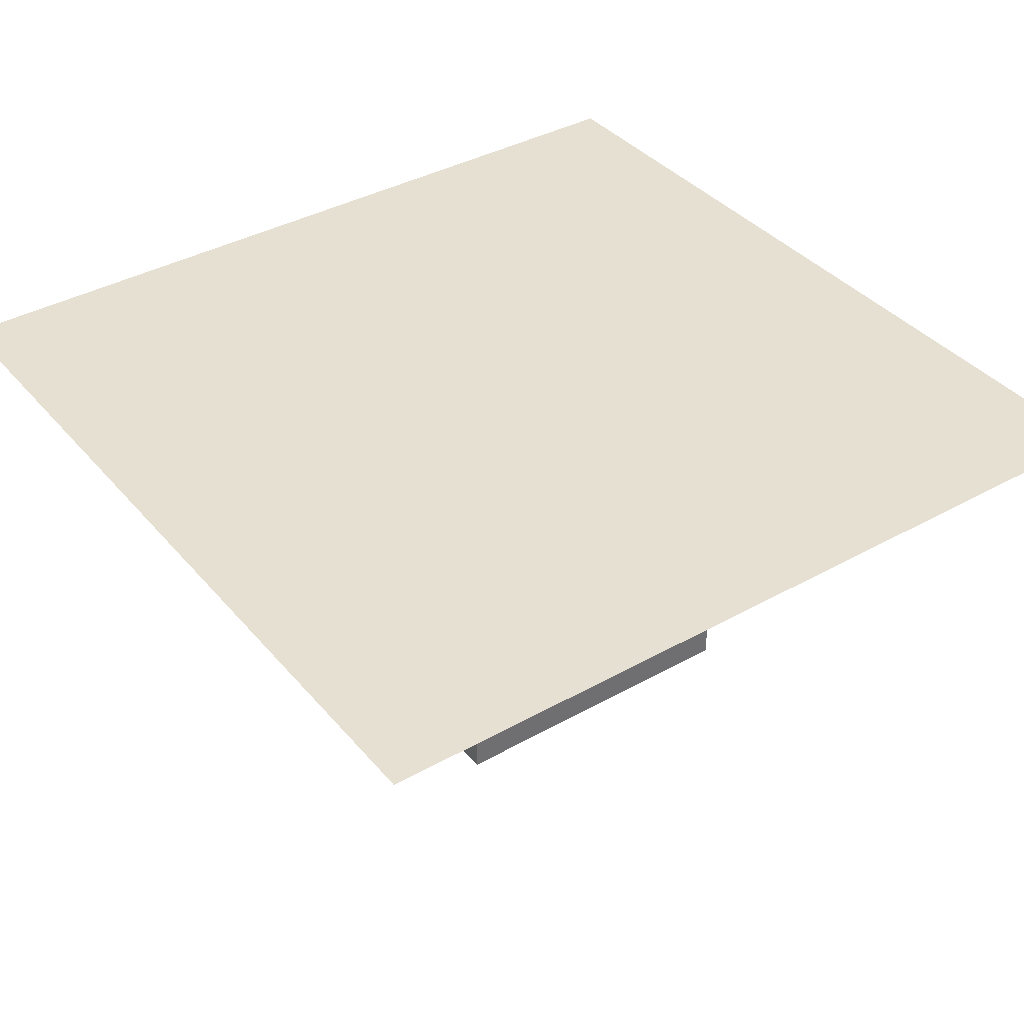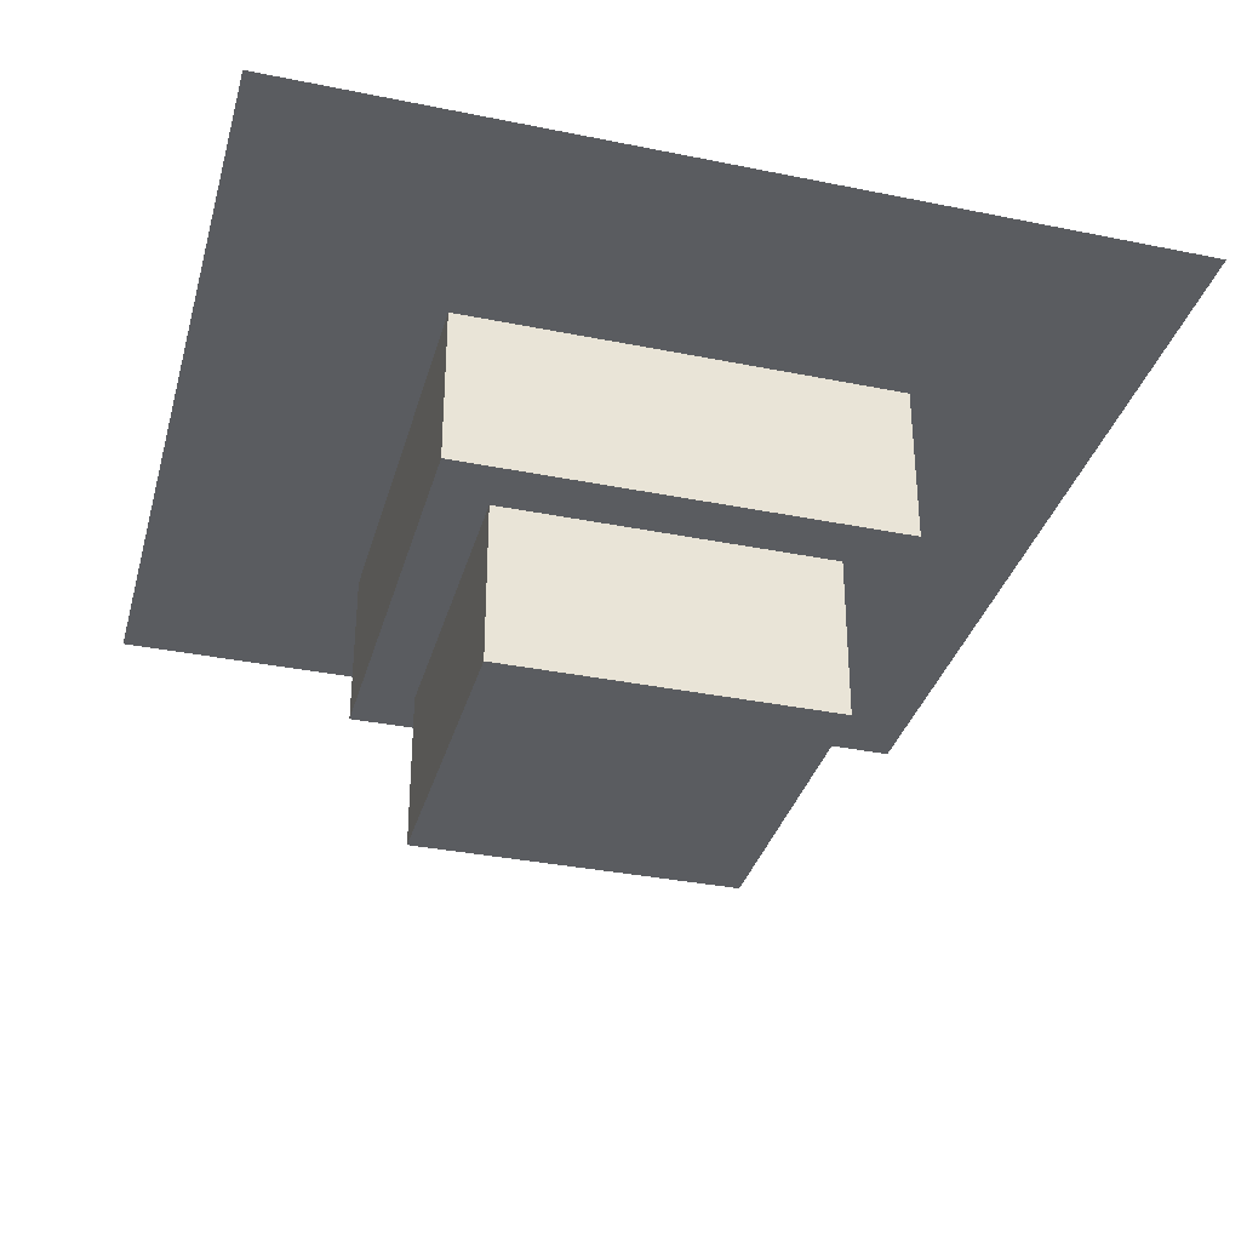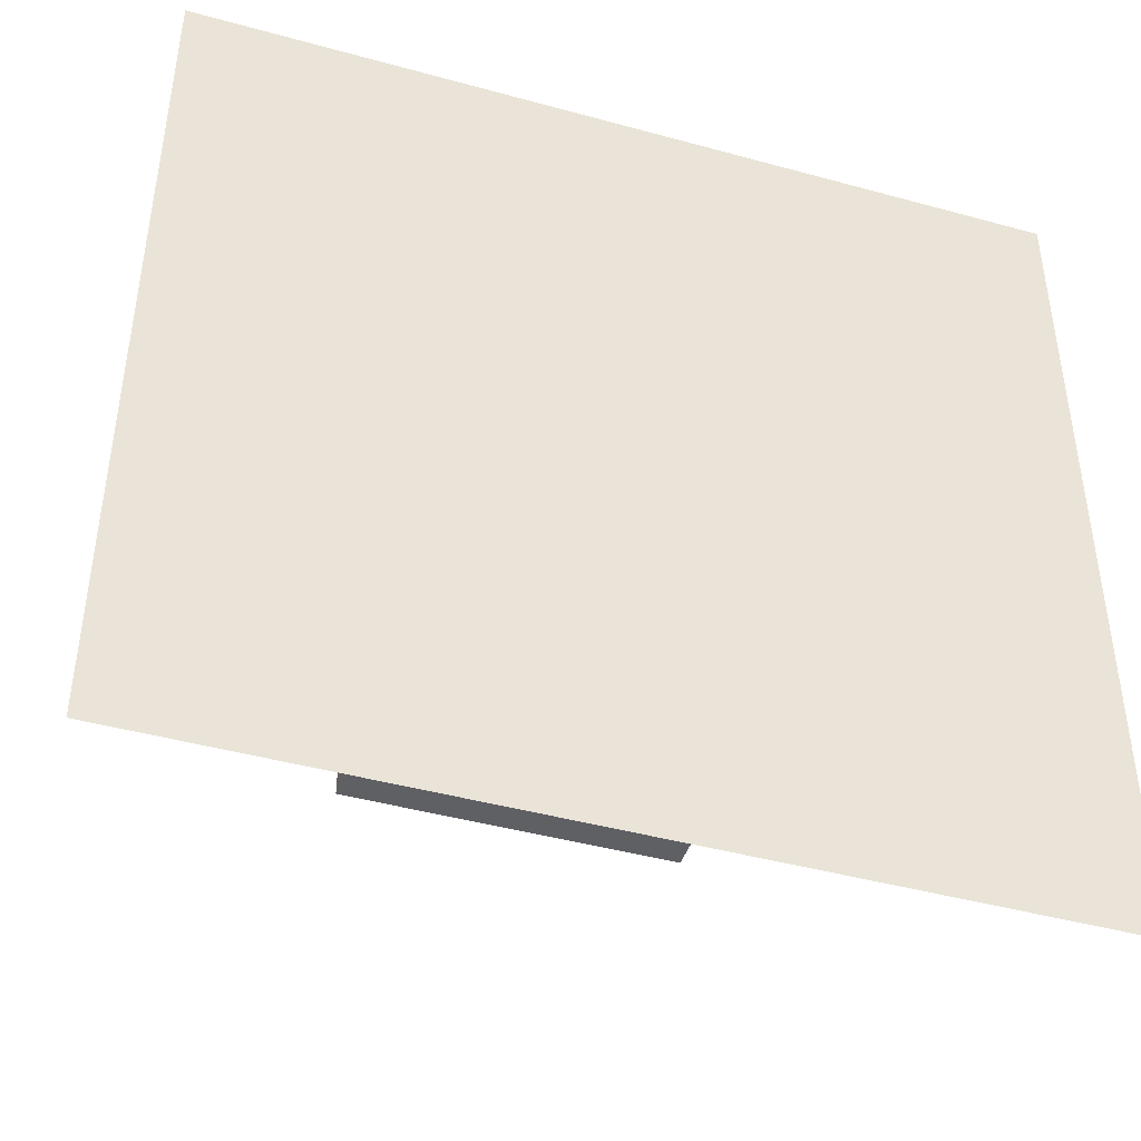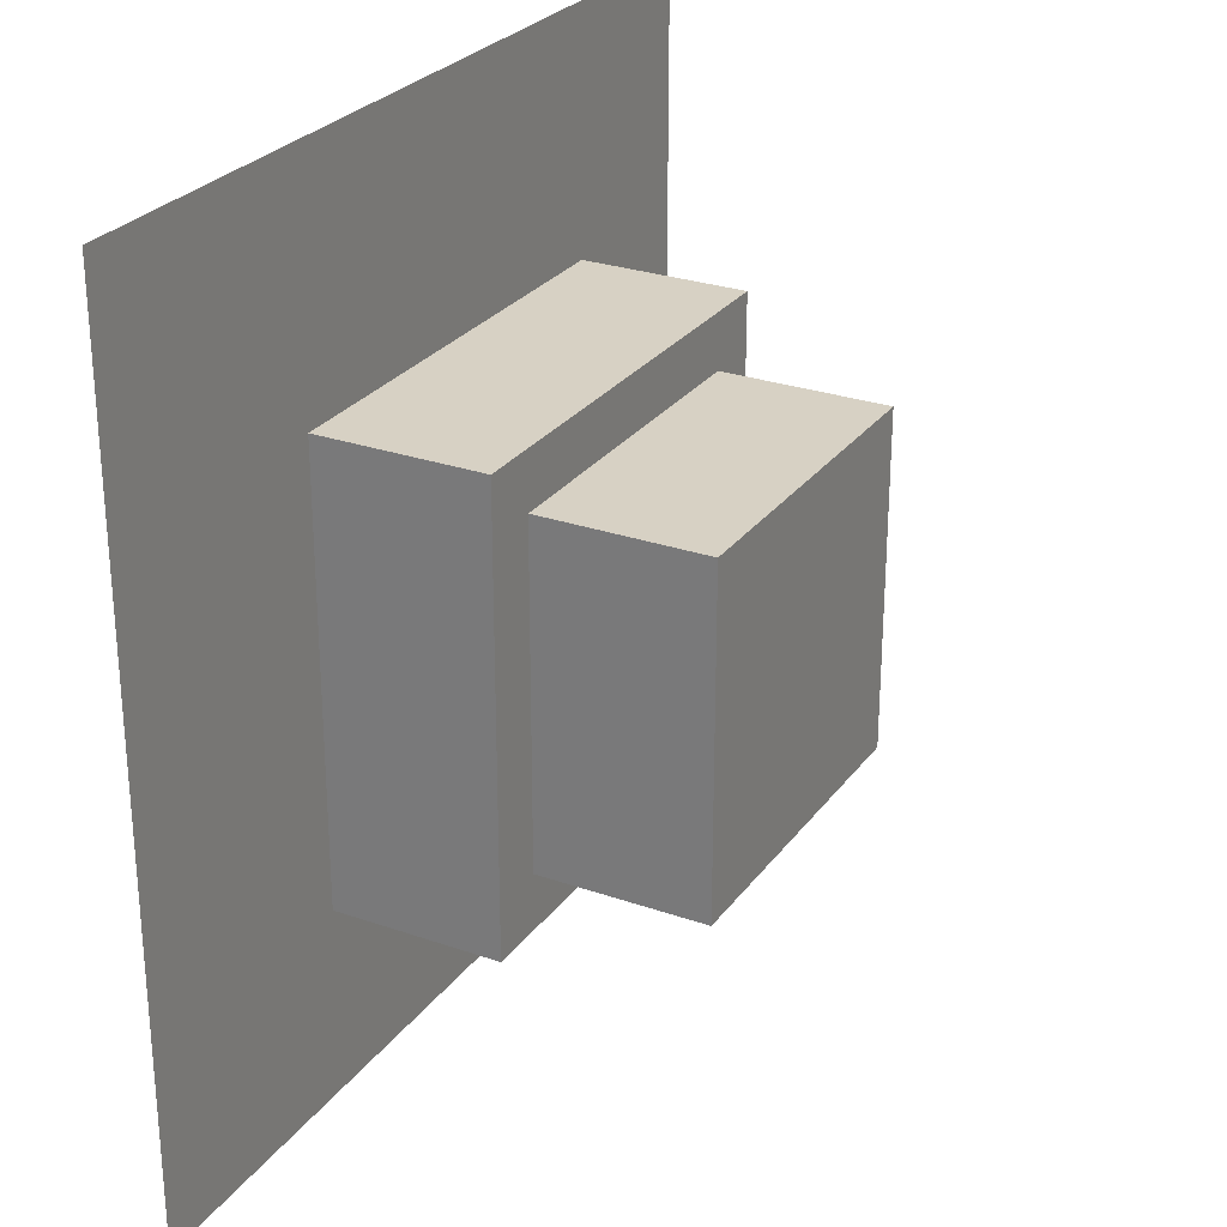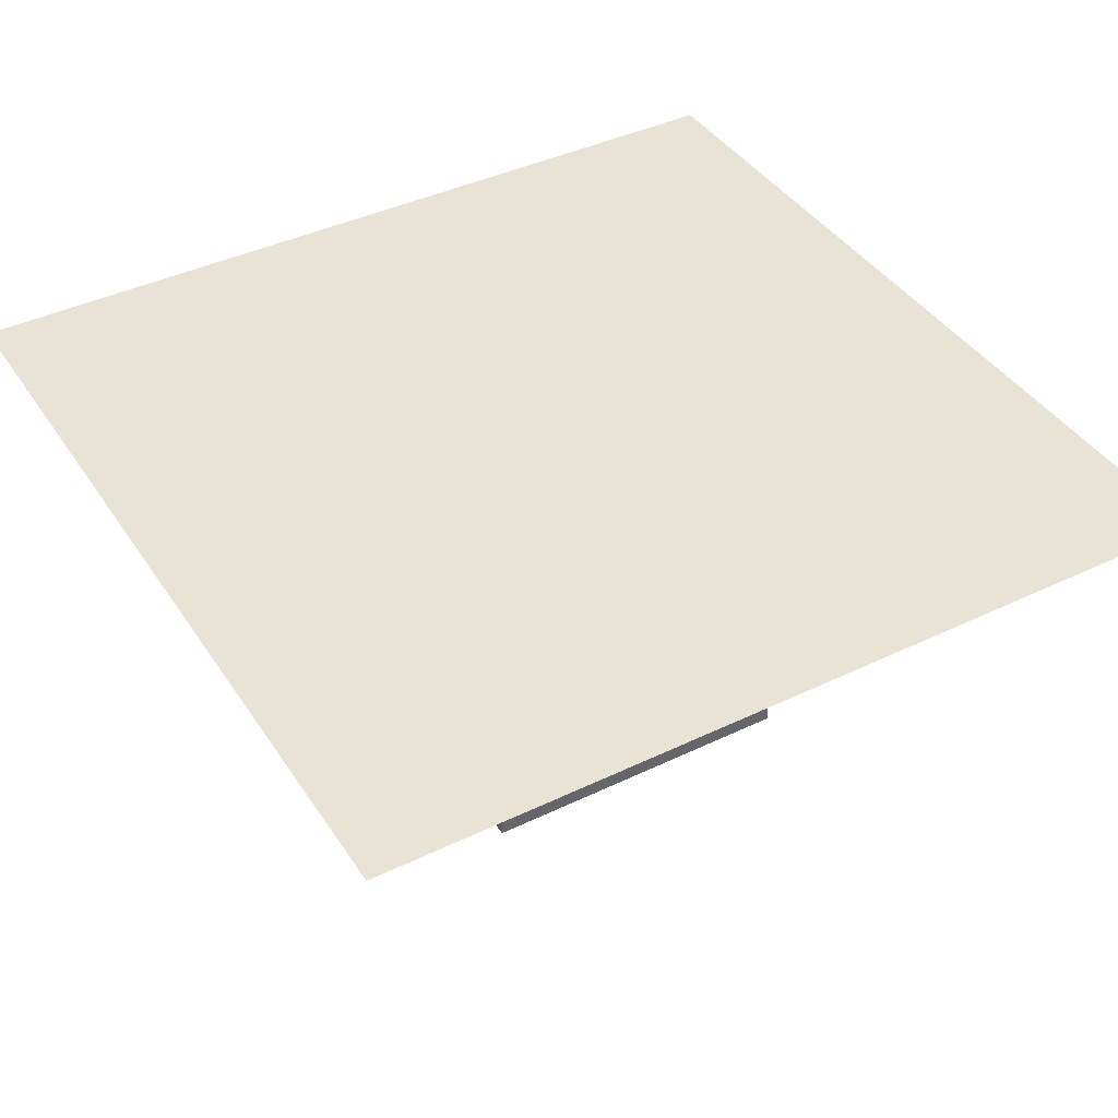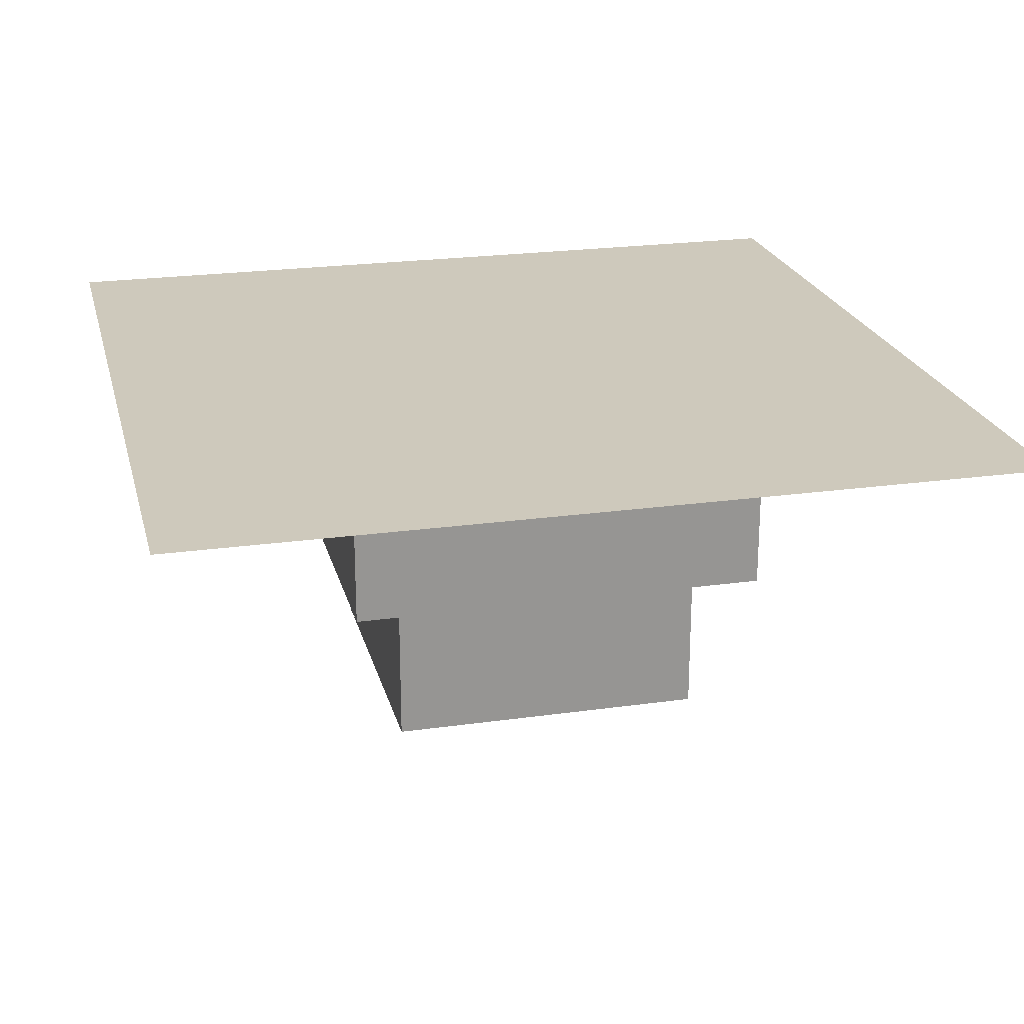
<metadata>
{"format":"obj","ext":"obj","renderer":"f3d","projection":"perspective","resolution":1024,"background":"white","views":[{"elev":38.3,"azim":-35.4,"up":"+Y"},{"elev":-34.1,"azim":-15.2,"up":"+Y"},{"elev":-43.8,"azim":162.1,"up":"+Z"},{"elev":27.1,"azim":-61.6,"up":"+Z"},{"elev":41.2,"azim":-30.4,"up":"+Y"},{"elev":22.5,"azim":76.3,"up":"+Y"}]}
</metadata>
<code>
g plant
v -0.5 -0.09375 -0.5
v -0.5 -0.09375 0.5
v 0.5 -0.09375 0.5
v 0.5 -0.09375 -0.5
f 1 2 3 4
g dirt
v 0.1875 -0.1875 -0.1875
v -0.1875 -0.1875 -0.1875
v -0.1875 -0.1875 0.1875
v 0.1875 -0.1875 0.1875
f 5 6 7 8
g pot
v 0.1875 -0.5 -0.1875
v 0.1875 -0.5 0.1875
v -0.1875 -0.5 0.1875
v -0.1875 -0.5 -0.1875
v 0.1875 -0.3125 -0.1875
v 0.1875 -0.3125 0.1875
v -0.1875 -0.3125 0.1875
v -0.1875 -0.3125 -0.1875
v 0.25 -0.3125 -0.25
v 0.25 -0.3125 0.25
v -0.25 -0.125 0.25
v -0.25 -0.125 -0.25
v -0.25 -0.3125 -0.25
v -0.25 -0.3125 0.25
v 0.25 -0.125 -0.25
v 0.25 -0.125 0.25
v -0.1875 -0.125 0.1875
v -0.1875 -0.125 -0.1875
v 0.1875 -0.125 -0.1875
v 0.1875 -0.1875 -0.1875
v 0.1875 -0.1875 0.1875
v 0.1875 -0.125 0.1875
v -0.1875 -0.1875 0.1875
v -0.1875 -0.1875 -0.1875
f 9 10 11 12
f 9 13 14 10
f 10 14 15 11
f 11 15 16 12
f 14 13 17 18
f 19 20 21 22
f 20 23 17 21
f 23 24 18 17
f 24 19 22 18
f 20 19 25 26
f 27 28 29 30
f 19 24 30 25
f 23 20 26 27
f 24 23 27 30
f 30 29 31 25
f 25 31 32 26
f 28 27 26 32
f 14 18 22 15
f 16 13 9 12
f 15 22 21 16
f 13 16 21 17

</code>
